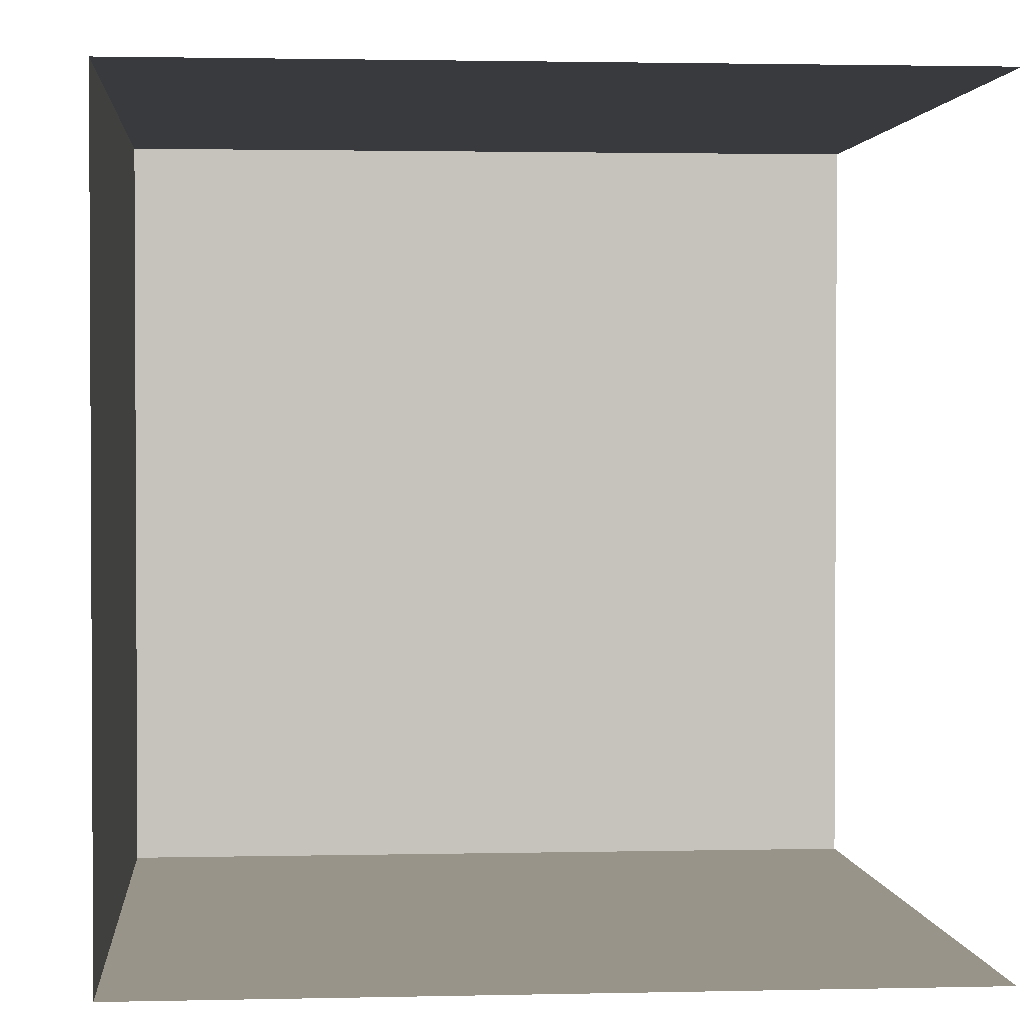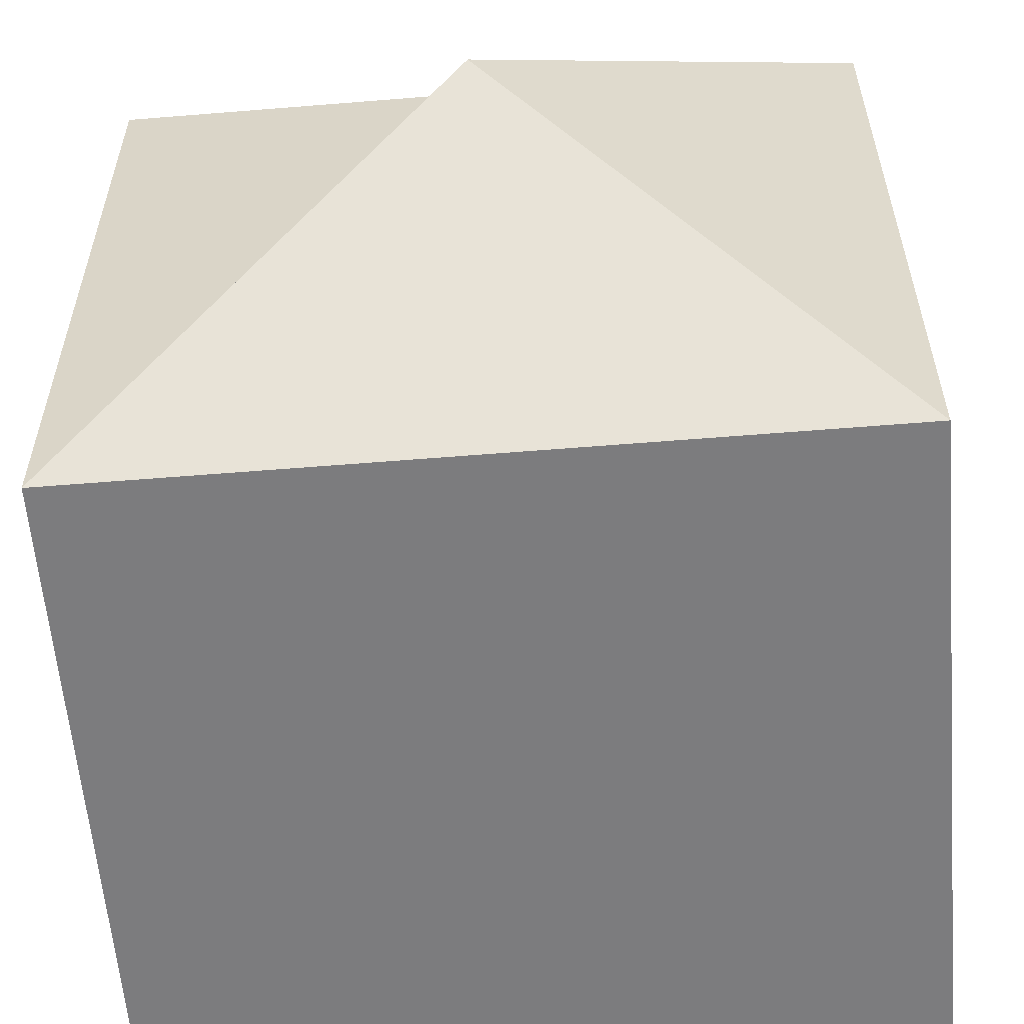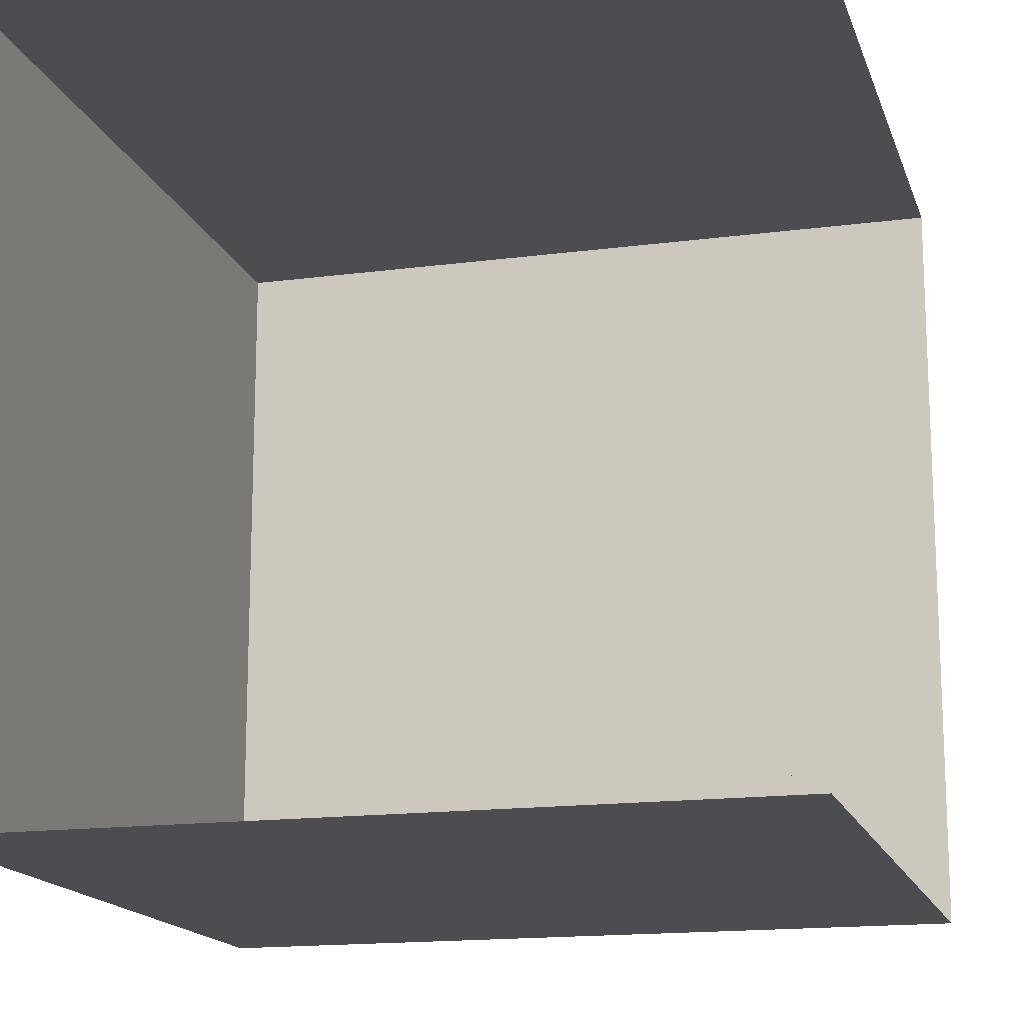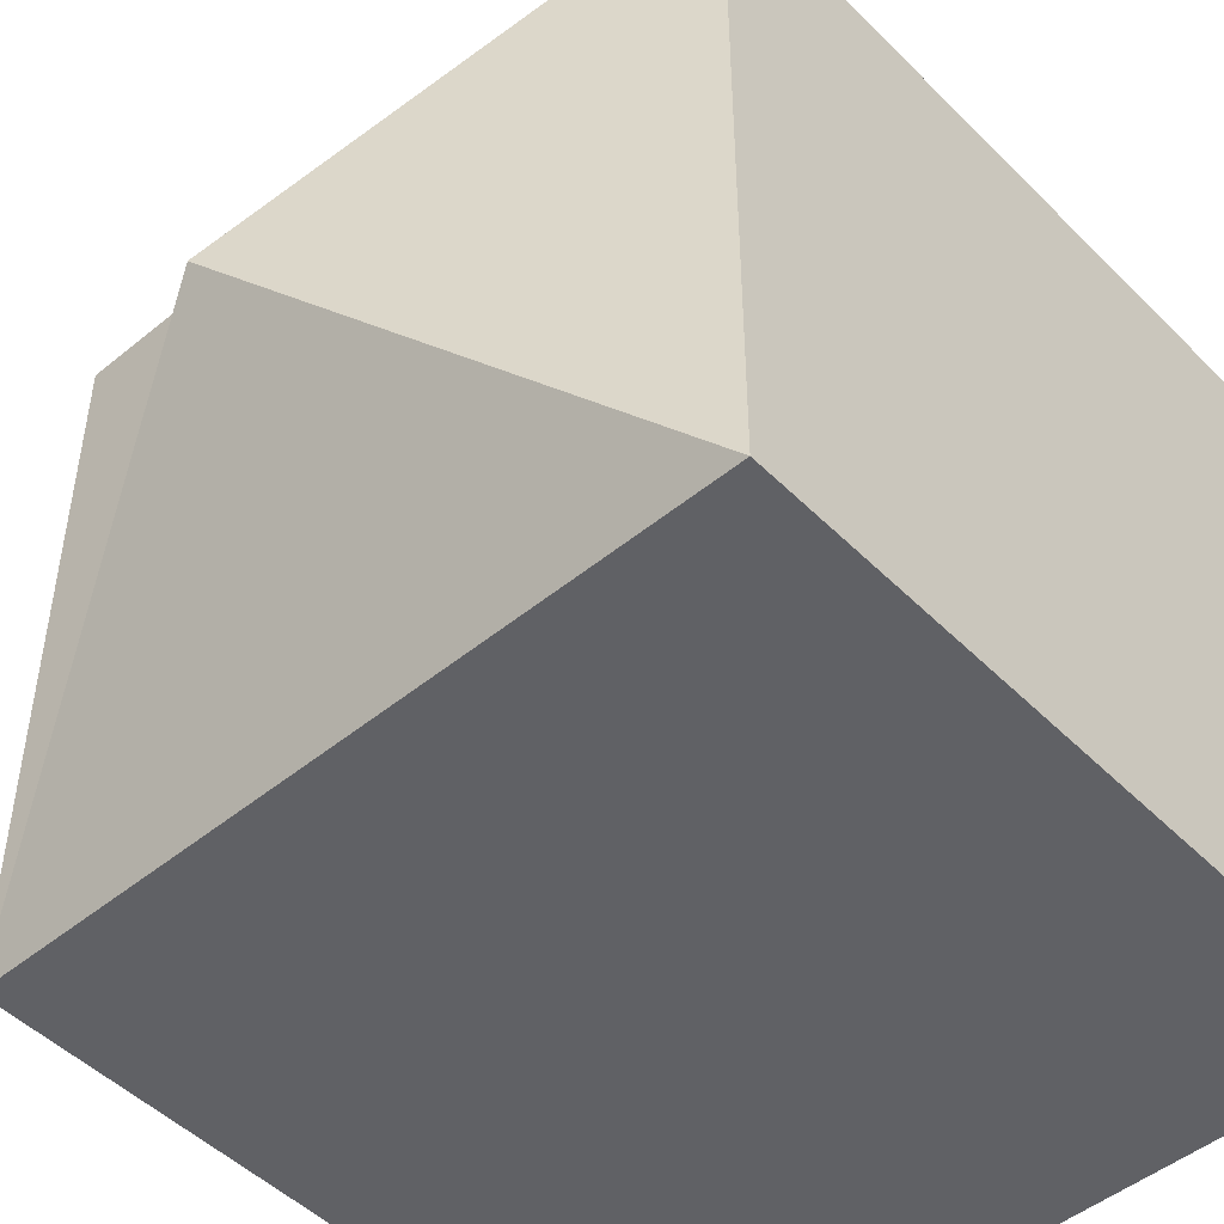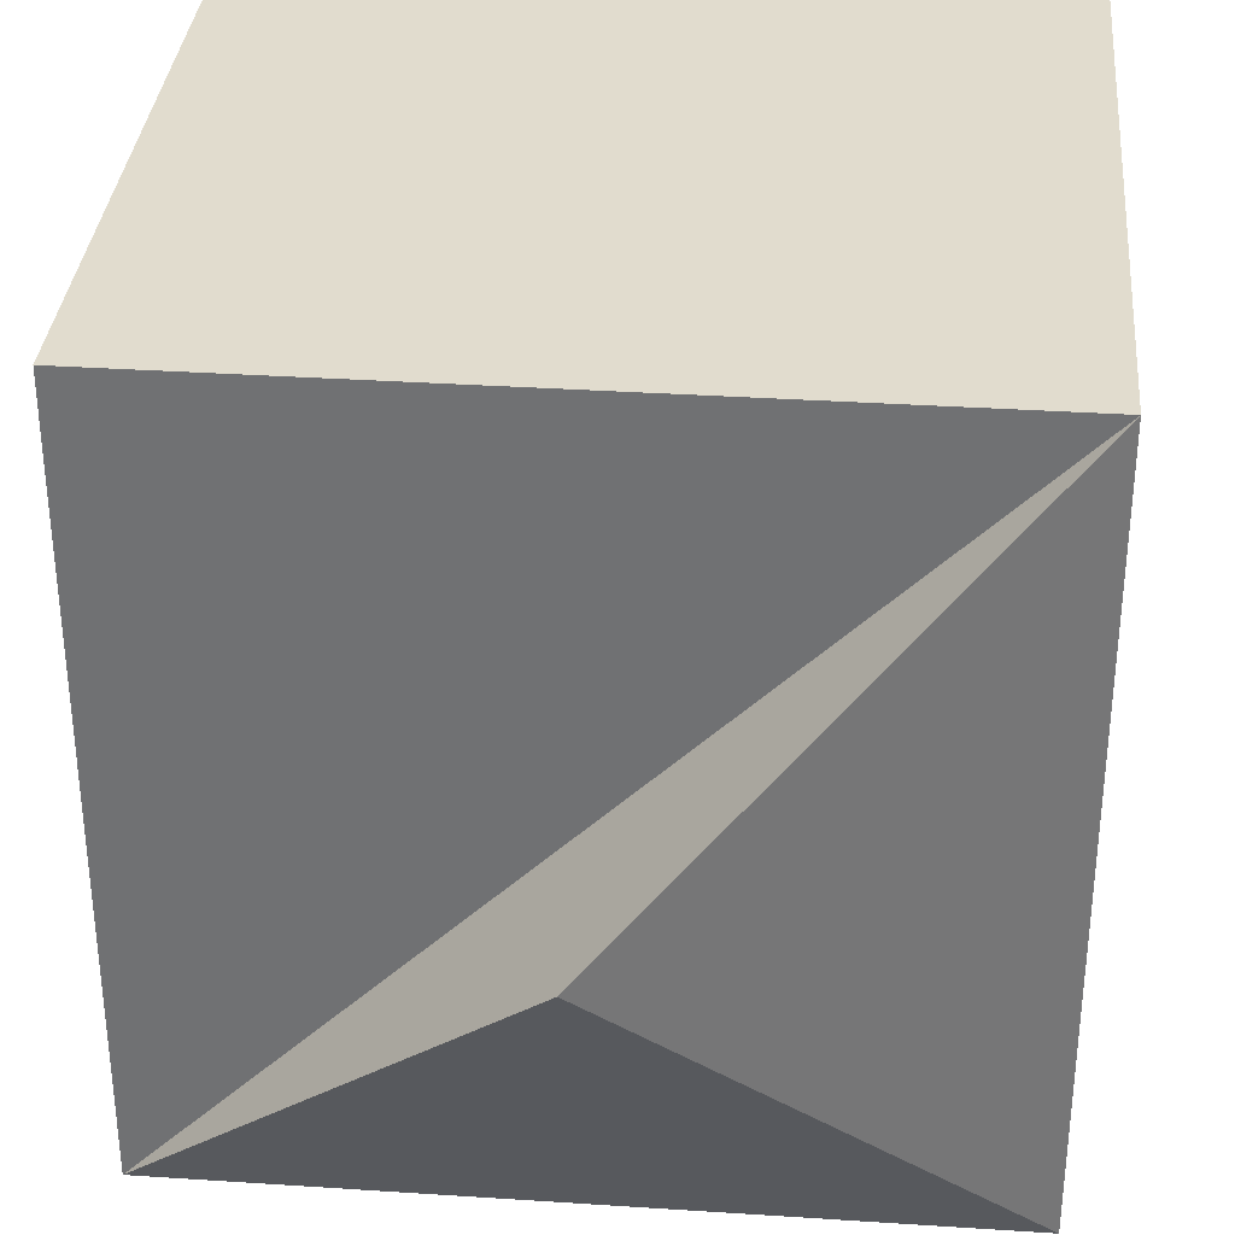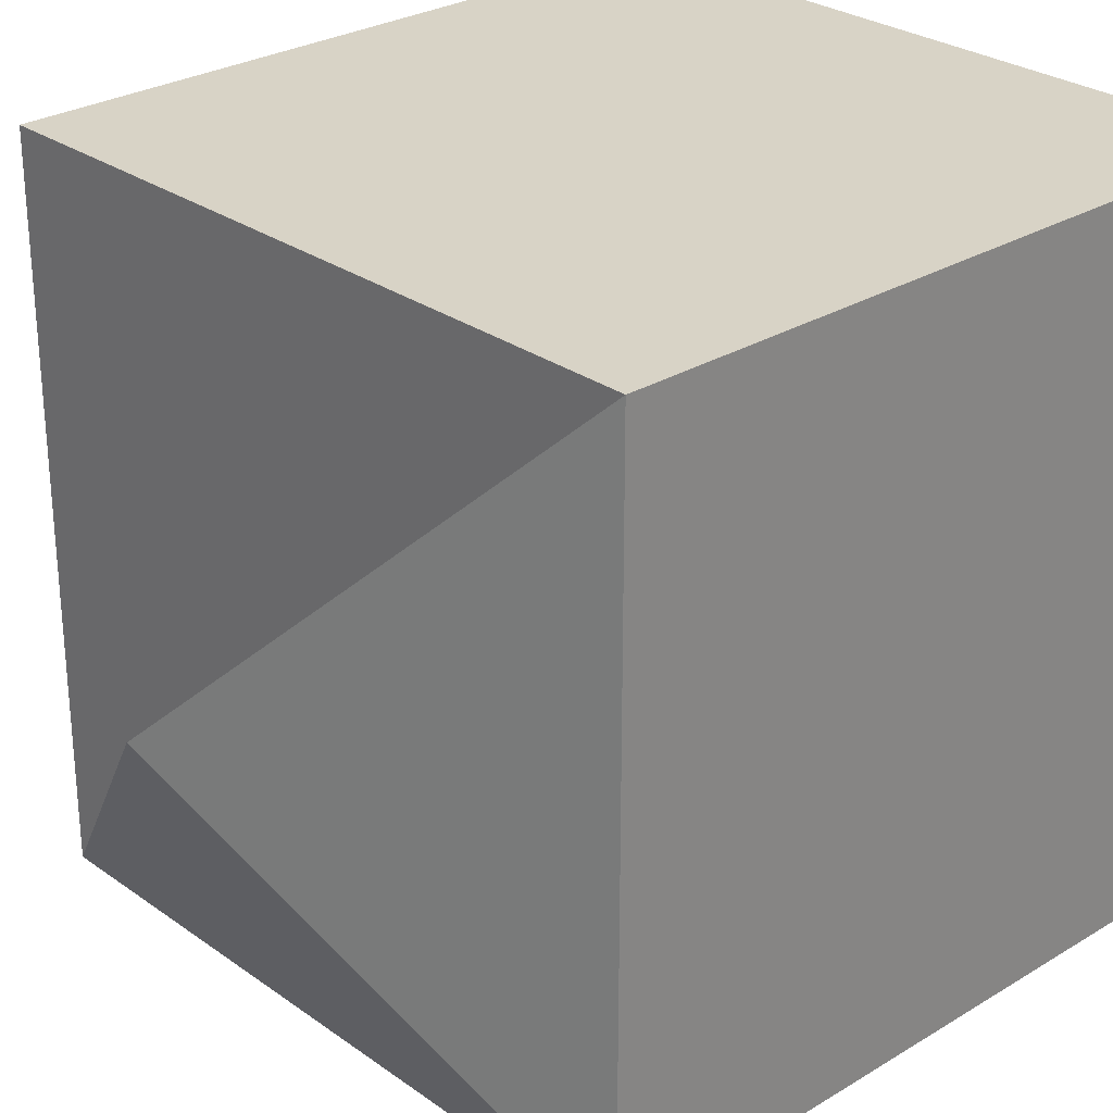
<metadata>
{"format":"obj","ext":"obj","renderer":"f3d","projection":"perspective","resolution":1024,"background":"white","views":[{"elev":1.8,"azim":175.1,"up":"+Z"},{"elev":-58.9,"azim":4.8,"up":"+Z"},{"elev":-15.9,"azim":-164.7,"up":"+Z"},{"elev":-48.8,"azim":42.3,"up":"+Z"},{"elev":34.1,"azim":5.1,"up":"+Z"},{"elev":27.9,"azim":47.2,"up":"+Z"}]}
</metadata>
<code>
o cube2_DIFFERENCE_cube2.001
v -1 1 -1
v 1 1 -1
v 1 1 1
v -1 1 1
v -1 -1 -1
v 1 -1 -1
v 1 -1 1
v -1 -1 1
v 0 -1.5 -0
f 5 6 7 8
f 1 2 6 5
f 3 4 8 7
f 2 3 7 6
f 9 5 6
f 9 6 7
f 5 9 7
f 6 5 7

</code>
